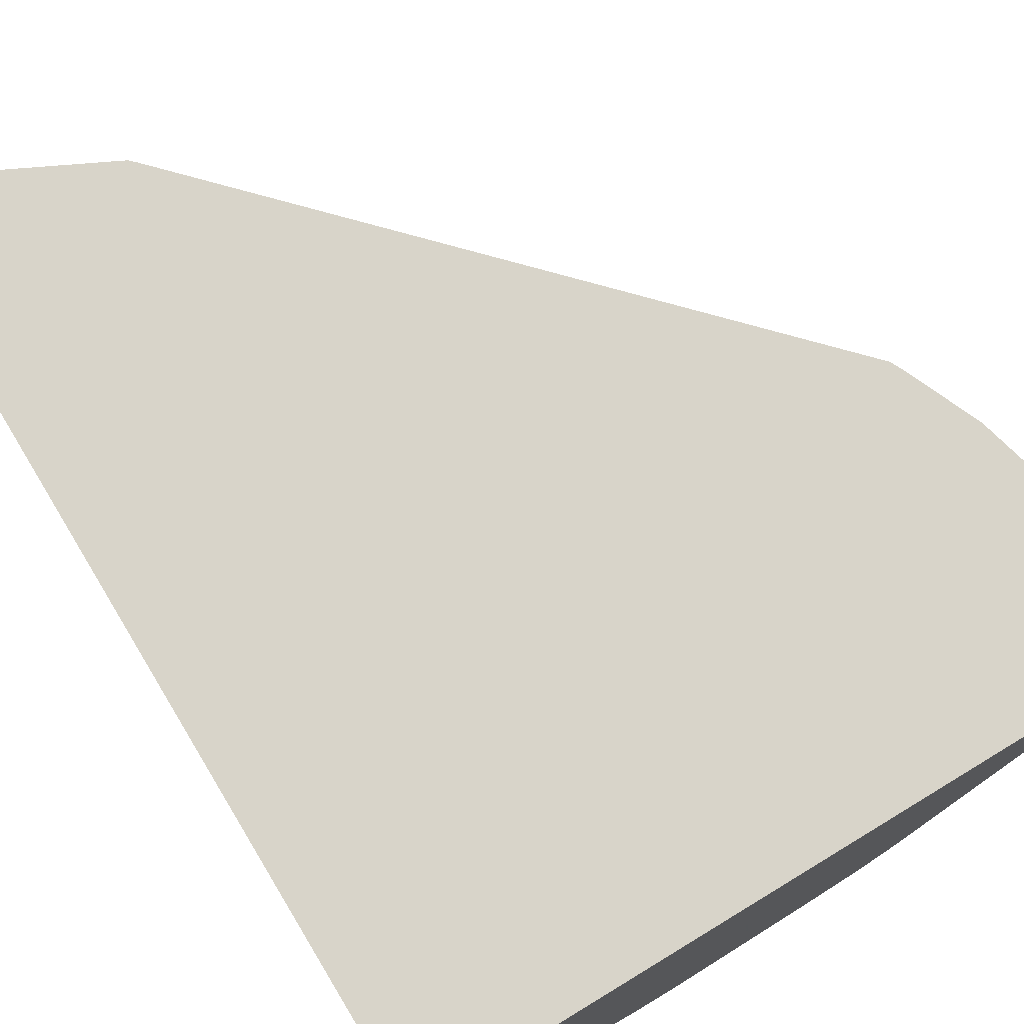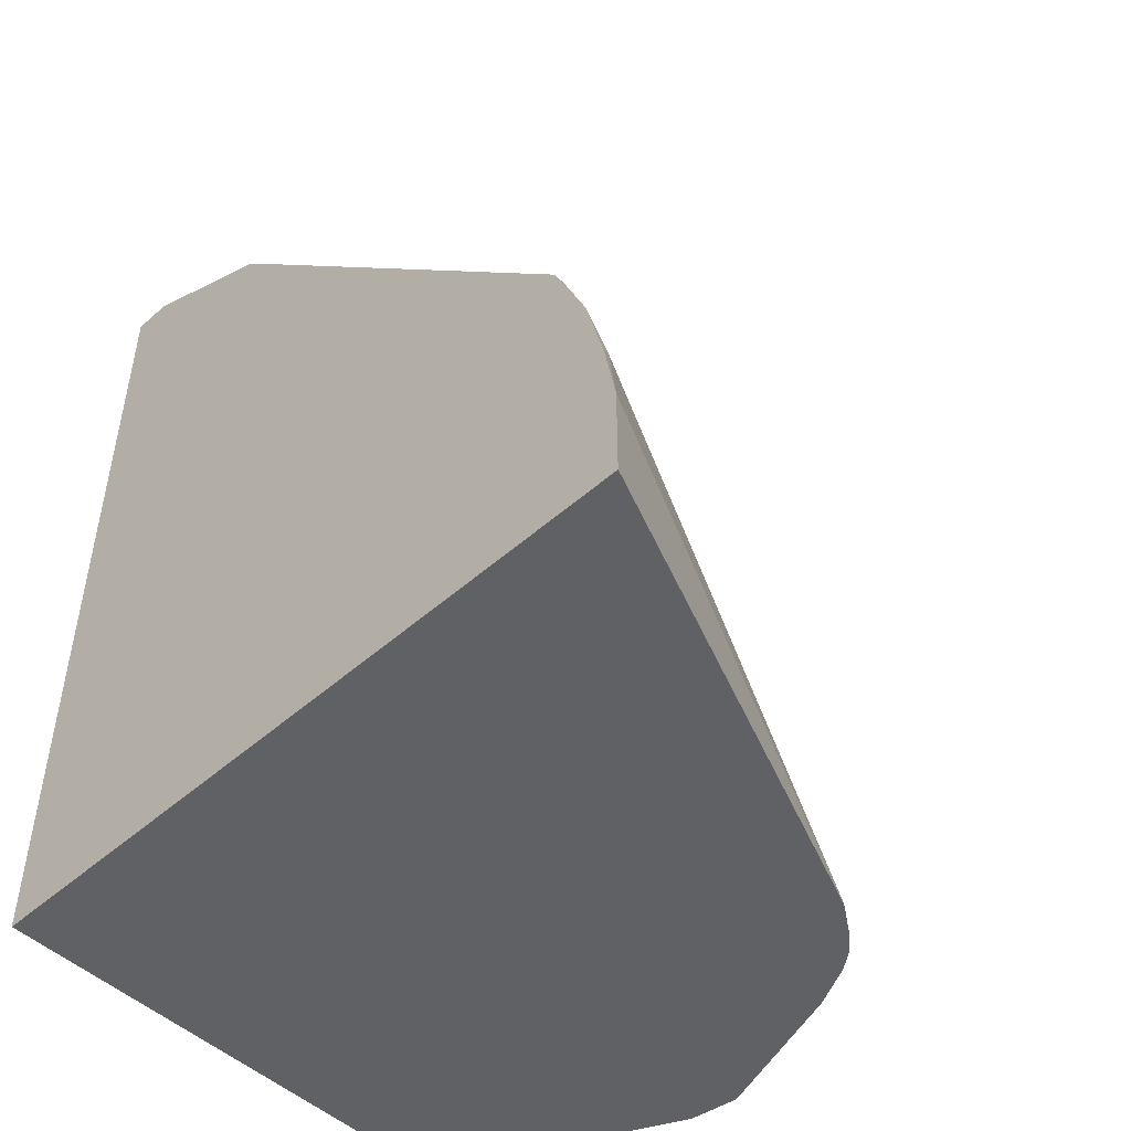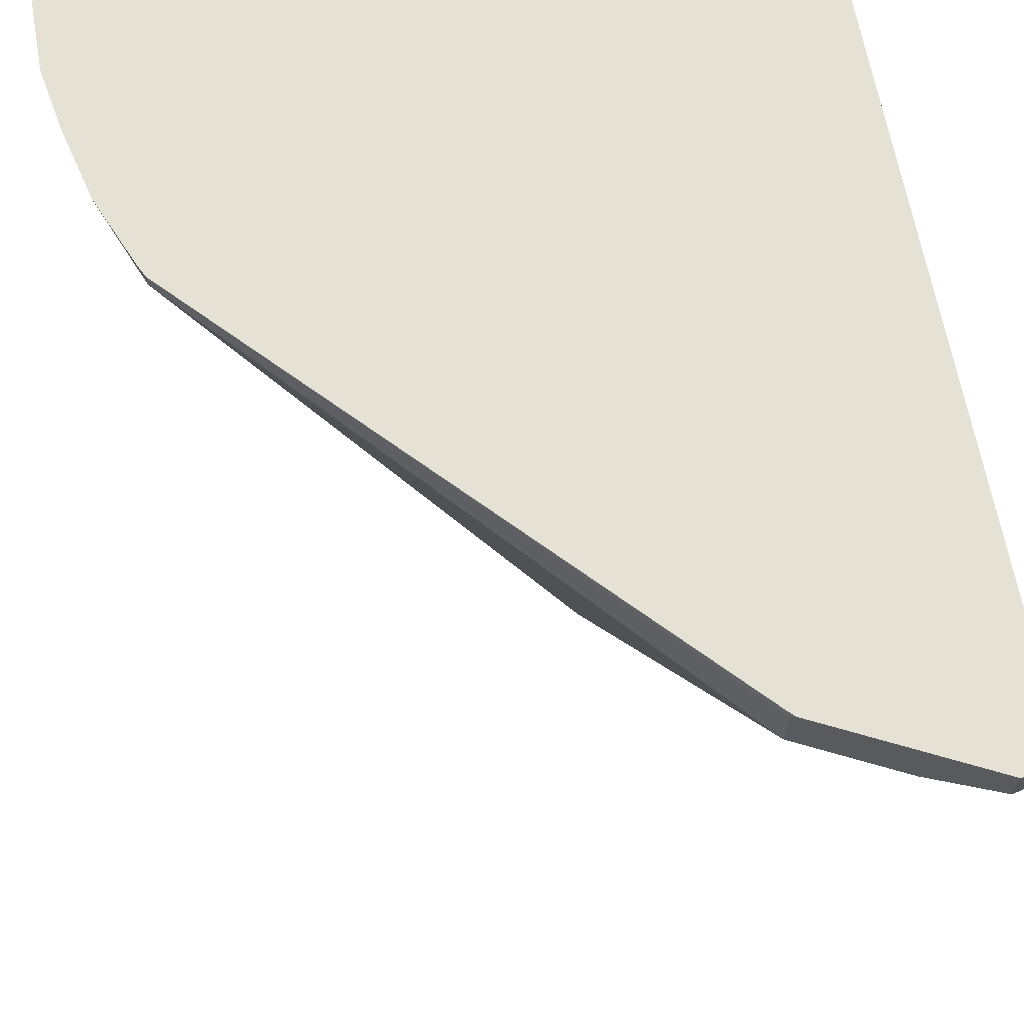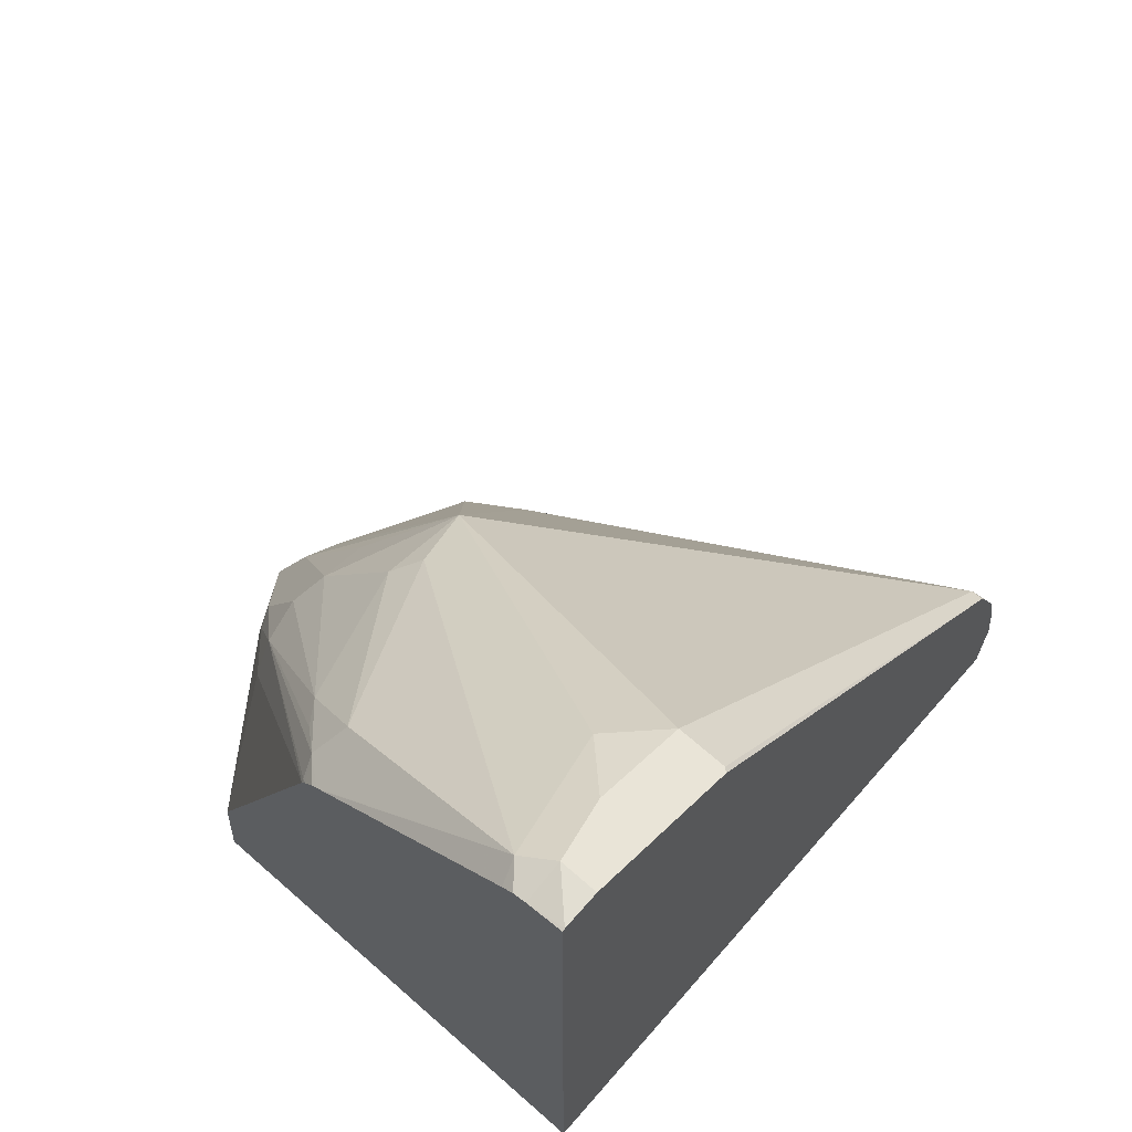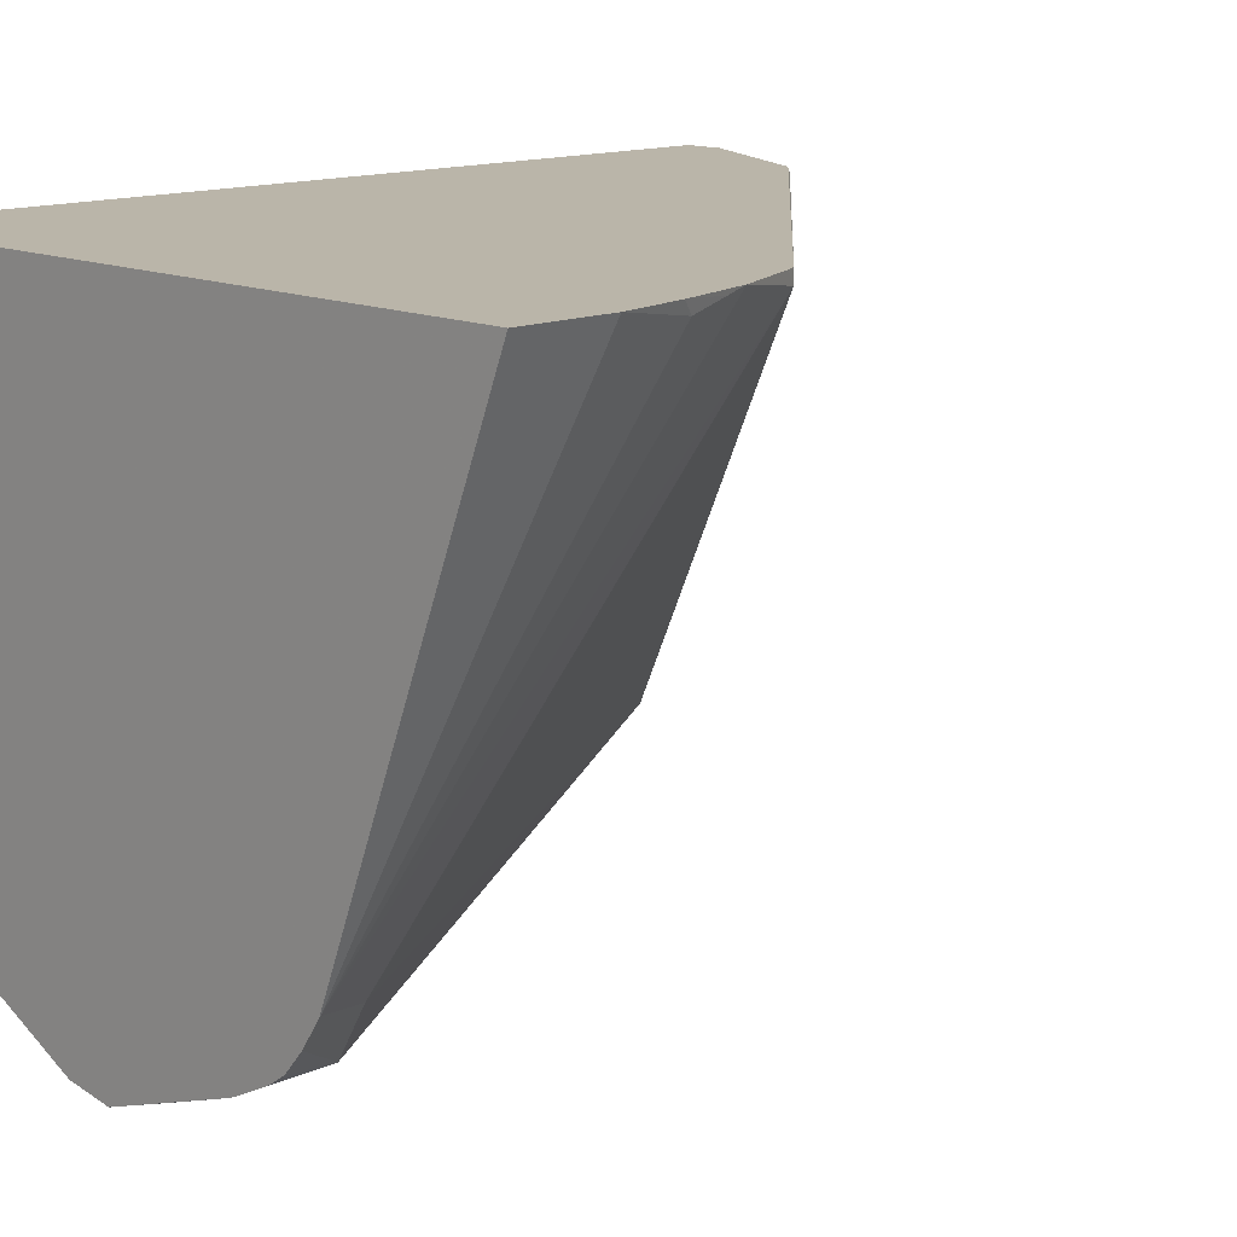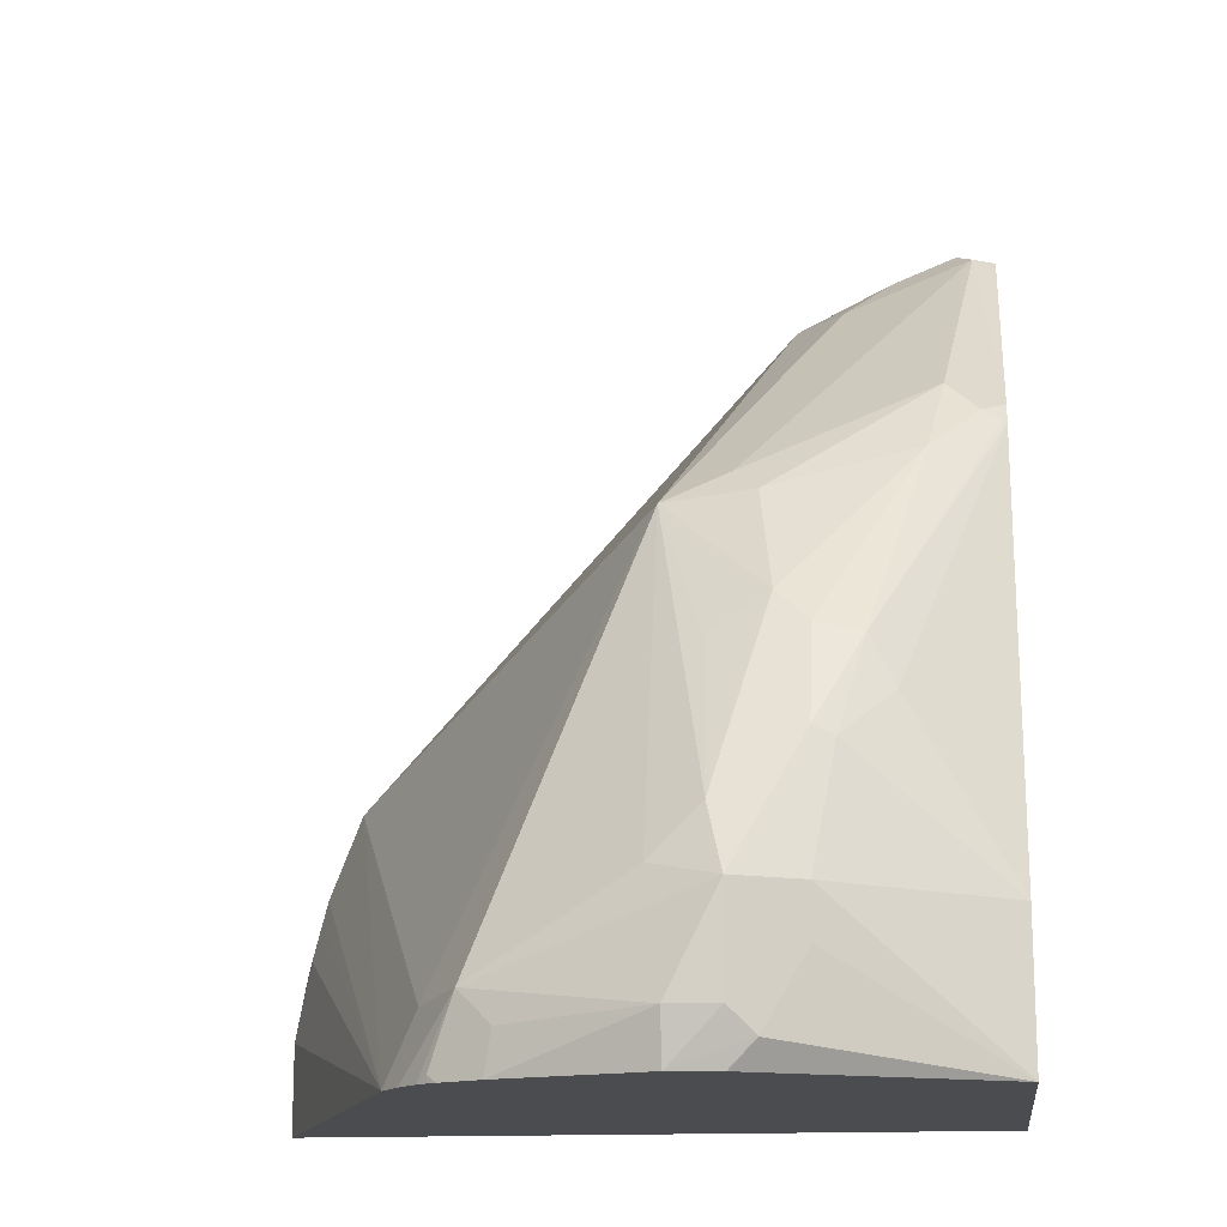
<metadata>
{"format":"obj","ext":"obj","renderer":"f3d","projection":"perspective","resolution":1024,"background":"white","views":[{"elev":75.3,"azim":-31.2,"up":"+Z"},{"elev":-49.1,"azim":44.4,"up":"+Y"},{"elev":64.2,"azim":170.0,"up":"+Z"},{"elev":67.8,"azim":-48.7,"up":"+Y"},{"elev":13.7,"azim":45.7,"up":"+Z"},{"elev":-15.0,"azim":-172.8,"up":"+Y"}]}
</metadata>
<code>
v 0.2491 0.3329 -0.2553
v 0.2491 0.3012 -0.2553
v 0.1842 0.3015 -0.4186
v 0.2428 0.3601 -0.2596
v 0.245 0.3558 -0.2553
v 0.00315 0.3012 -0.2553
v 0.1842 0.3012 -0.4186
v 0.173 0.3238 -0.4242
v 0.2261 0.4103 -0.2596
v 0.2385 0.3816 -0.2553
v 0.24 0.374 -0.2568
v 0.1839 0.3012 -0.4192
v 0.2408 0.3725 -0.2553
v 0.00315 0.3012 -0.423
v 0.00315 0.6026 -0.2553
v 0.1591 0.3266 -0.4438
v 0.1089 0.4773 -0.3935
v 0.07258 0.5749 -0.2735
v 0.2261 0.4103 -0.2553
v 0.2282 0.406 -0.2553
v 0.1776 0.3012 -0.4287
v 0.00315 0.3511 -0.418
v 0.06141 0.3517 -0.4577
v 0.06141 0.335 -0.4577
v 0.07537 0.3098 -0.4647
v 0.08347 0.3012 -0.4624
v 0.004089 0.6029 -0.2553
v 0.00315 0.602 -0.2579
v 0.1709 0.3012 -0.4366
v 0.1674 0.3035 -0.4396
v 0.1522 0.3012 -0.4472
v 0.1479 0.3154 -0.4493
v 0.1005 0.3182 -0.4689
v 0.08376 0.3517 -0.4689
v 0.1061 0.3573 -0.4577
v 0.09211 0.427 -0.427
v 0.07258 0.441 -0.4242
v 0.07817 0.48 -0.3963
v 0.08653 0.4884 -0.388
v 0.01117 0.5973 -0.2791
v 0.05584 0.5749 -0.2903
v 0.07537 0.561 -0.2931
v 0.08932 0.374 -0.4577
v 0.03908 0.5917 -0.2735
v 0.01676 0.6029 -0.2679
v 0.07106 0.5757 -0.2553
v 0.07258 0.5749 -0.2568
v 0.07333 0.5734 -0.2553
v 0.00315 0.5098 -0.3598
v 0.03768 0.4103 -0.427
v 0.05445 0.3935 -0.4438
v 0.05584 0.3852 -0.4466
v 0.06141 0.3963 -0.4466
v 0.07258 0.3182 -0.4633
v 0.08376 0.3182 -0.4689
v 0.1005 0.3012 -0.4651
v 0.08402 0.3012 -0.4627
v 0.01676 0.6029 -0.2553
v 0.00315 0.5998 -0.2679
v 0.1674 0.3012 -0.4391
v 0.1643 0.3012 -0.4411
v 0.1504 0.3012 -0.4481
v 0.06141 0.4298 -0.4298
v 0.02793 0.4968 -0.3796
v 0.02234 0.5247 -0.3573
v 0.00315 0.5945 -0.2763
v 0.00315 0.5981 -0.2724
v 0.02514 0.5945 -0.2763
v 0.01117 0.5303 -0.3461
v 0.00315 0.5199 -0.3525
v 0.00315 0.5222 -0.3501
v 0.00315 0.5129 -0.3579
v 0.004209 0.5108 -0.3601
v 0.04607 0.427 -0.427
v 0.04816 0.4187 -0.4312
v 0.05235 0.4019 -0.4396
v 0.01885 0.5024 -0.3726
v 0.01117 0.5135 -0.3628
v 0.00315 0.5175 -0.3548
f 27 45 59
f 27 59 28
f 29 60 30
f 30 60 61
f 30 61 31
f 36 43 37
f 31 62 32
f 33 55 34
f 33 62 56
f 33 56 55
f 34 53 63
f 34 63 37
f 34 37 43
f 27 58 45
f 34 43 35
f 32 62 33
f 25 57 26
f 23 52 53
f 25 55 56
f 37 63 64
f 18 41 44
f 18 44 45
f 18 45 46
f 18 46 47
f 19 47 48
f 22 49 50
f 25 56 57
f 22 50 51
f 22 52 23
f 23 53 34
f 23 34 55
f 23 55 54
f 23 54 24
f 24 54 25
f 25 54 55
f 22 51 52
f 37 64 38
f 74 78 77
f 38 65 39
f 51 76 53
f 51 53 52
f 53 76 75
f 53 75 74
f 53 74 63
f 63 74 64
f 64 77 78
f 50 76 51
f 64 78 65
f 65 78 70
f 65 70 69
f 70 78 79
f 72 79 78
f 72 78 73
f 73 78 74
f 18 42 41
f 64 74 77
f 38 64 65
f 50 75 76
f 49 74 50
f 39 65 40
f 40 66 67
f 40 67 45
f 40 45 68
f 40 68 41
f 40 65 69
f 40 69 70
f 50 74 75
f 40 70 71
f 41 68 45
f 41 45 44
f 45 67 59
f 45 58 46
f 46 48 47
f 49 72 73
f 49 73 74
f 40 71 66
f 17 43 36
f 1 58 27
f 17 42 18
f 2 31 61
f 2 61 60
f 2 60 29
f 2 29 21
f 2 21 12
f 2 12 7
f 3 8 9
f 3 9 10
f 3 10 11
f 3 11 4
f 3 7 12
f 3 12 8
f 4 11 5
f 5 11 13
f 6 15 28
f 2 62 31
f 2 56 62
f 2 57 56
f 2 26 57
f 1 2 7
f 1 3 4
f 1 4 5
f 1 5 13
f 1 13 10
f 1 10 20
f 1 20 19
f 6 28 59
f 1 19 48
f 1 46 58
f 17 35 43
f 1 27 15
f 1 15 6
f 1 6 2
f 2 6 14
f 2 14 26
f 1 48 46
f 6 59 67
f 1 7 3
f 6 66 71
f 15 27 28
f 16 21 29
f 16 29 30
f 16 30 31
f 16 31 32
f 6 67 66
f 16 33 34
f 16 34 35
f 16 35 17
f 17 36 37
f 17 37 38
f 17 38 39
f 17 39 40
f 17 40 41
f 17 41 42
f 14 25 26
f 14 24 25
f 16 32 33
f 14 22 23
f 6 71 70
f 14 23 24
f 6 70 79
f 6 79 72
f 6 72 49
f 6 22 14
f 8 12 16
f 8 16 17
f 6 49 22
f 9 17 18
f 9 18 47
f 9 47 19
f 9 19 20
f 9 20 10
f 10 13 11
f 12 21 16
f 8 17 9

</code>
